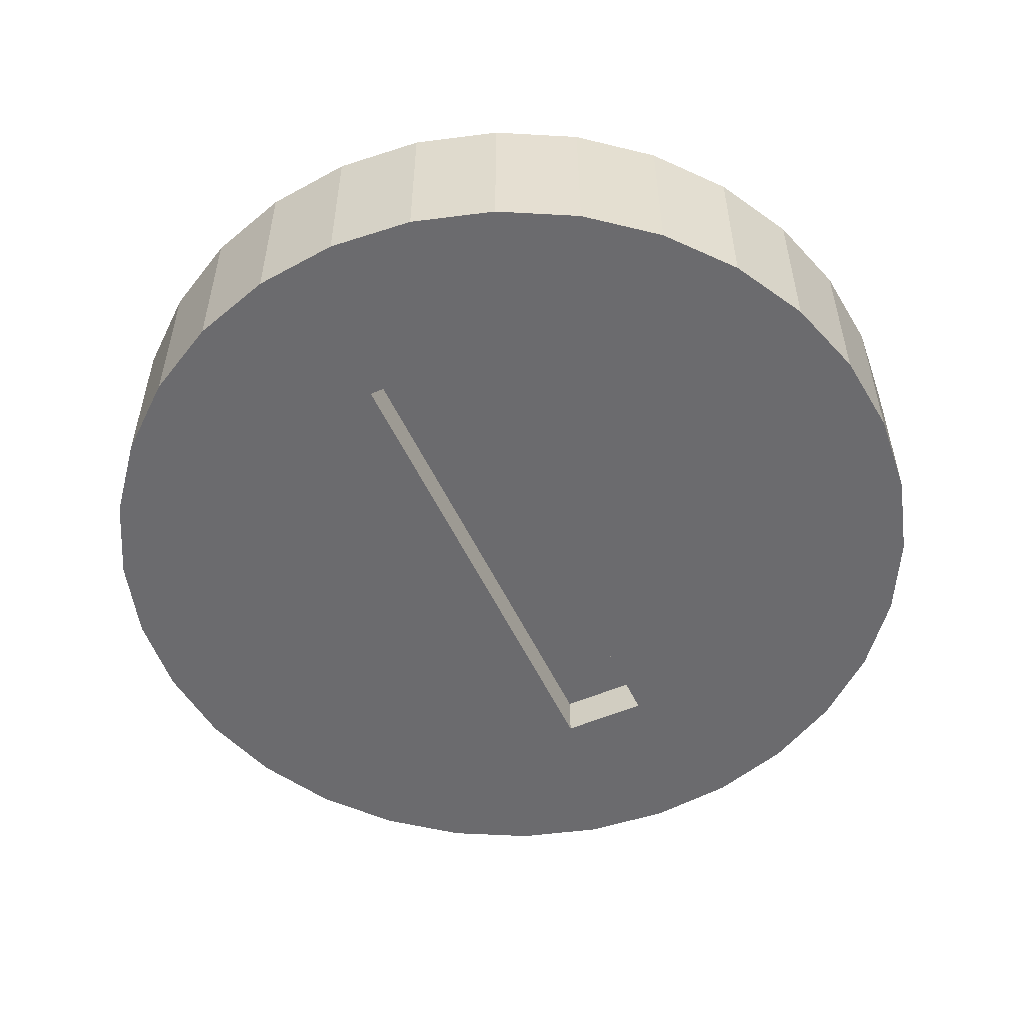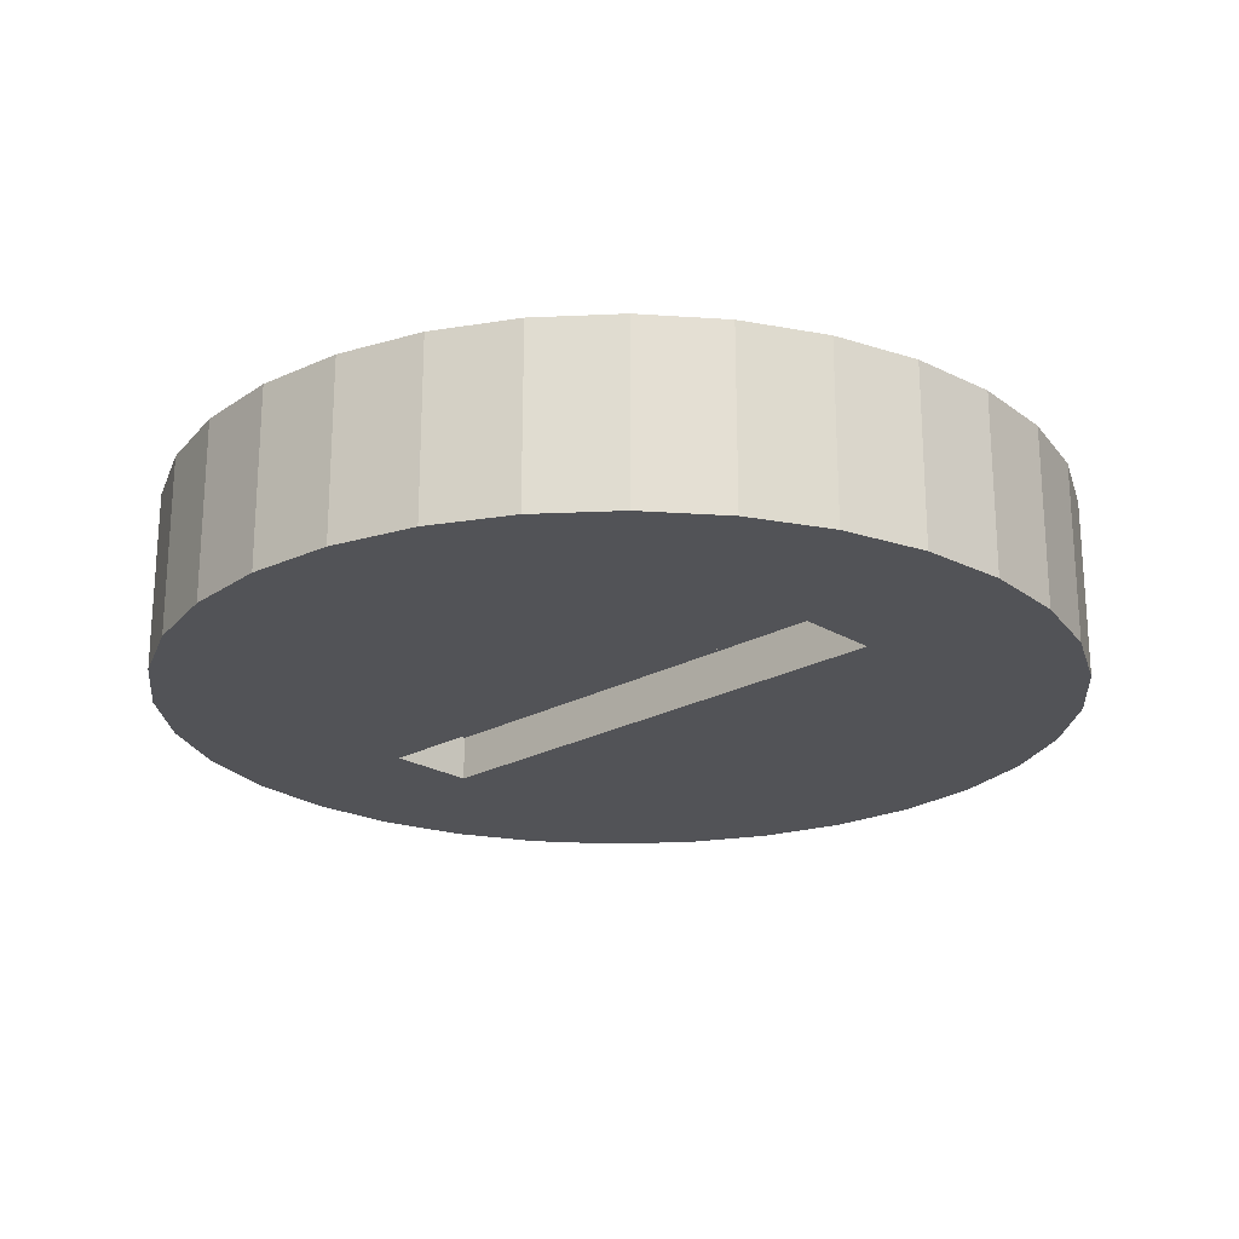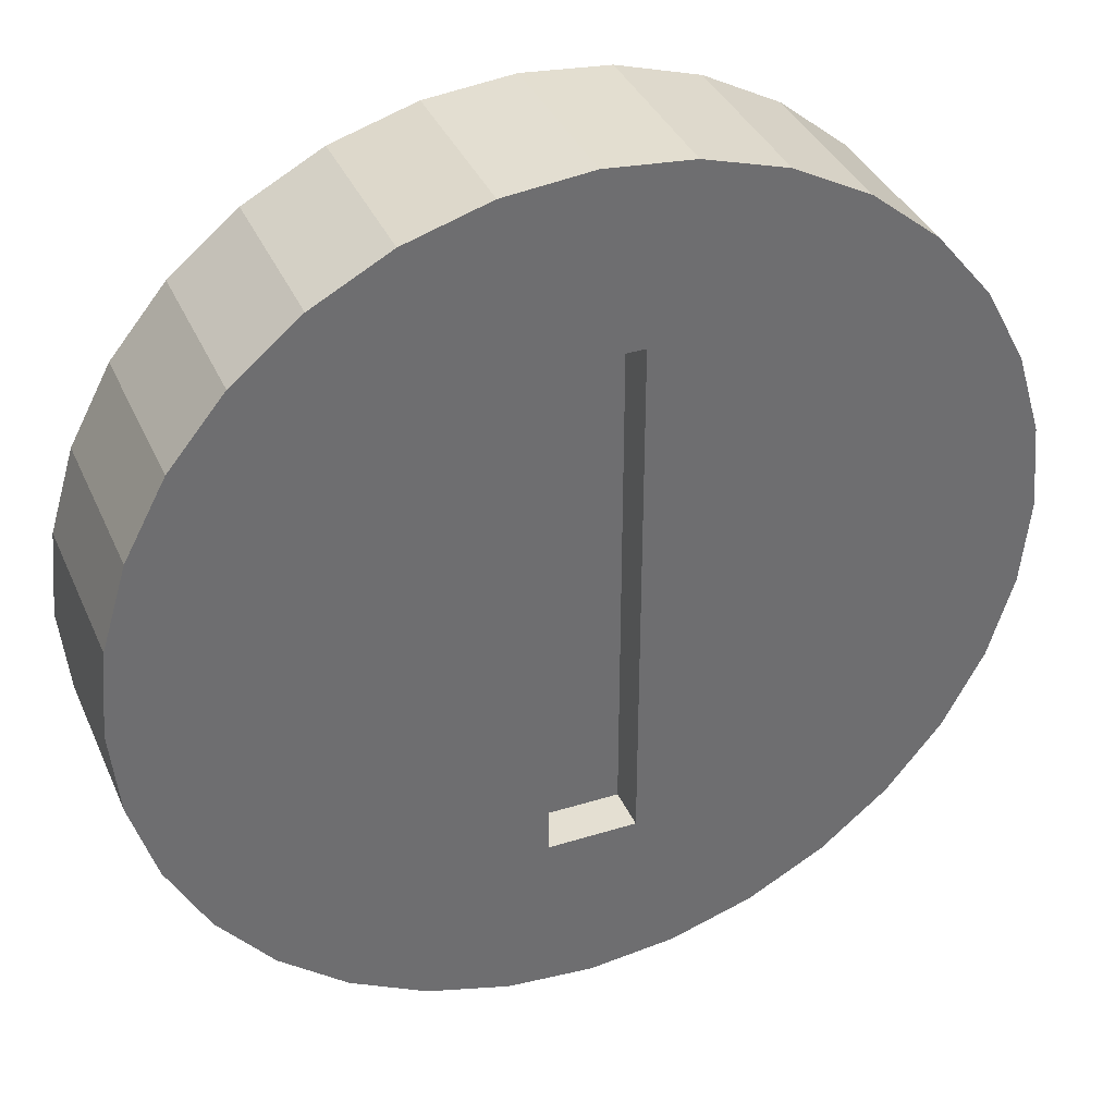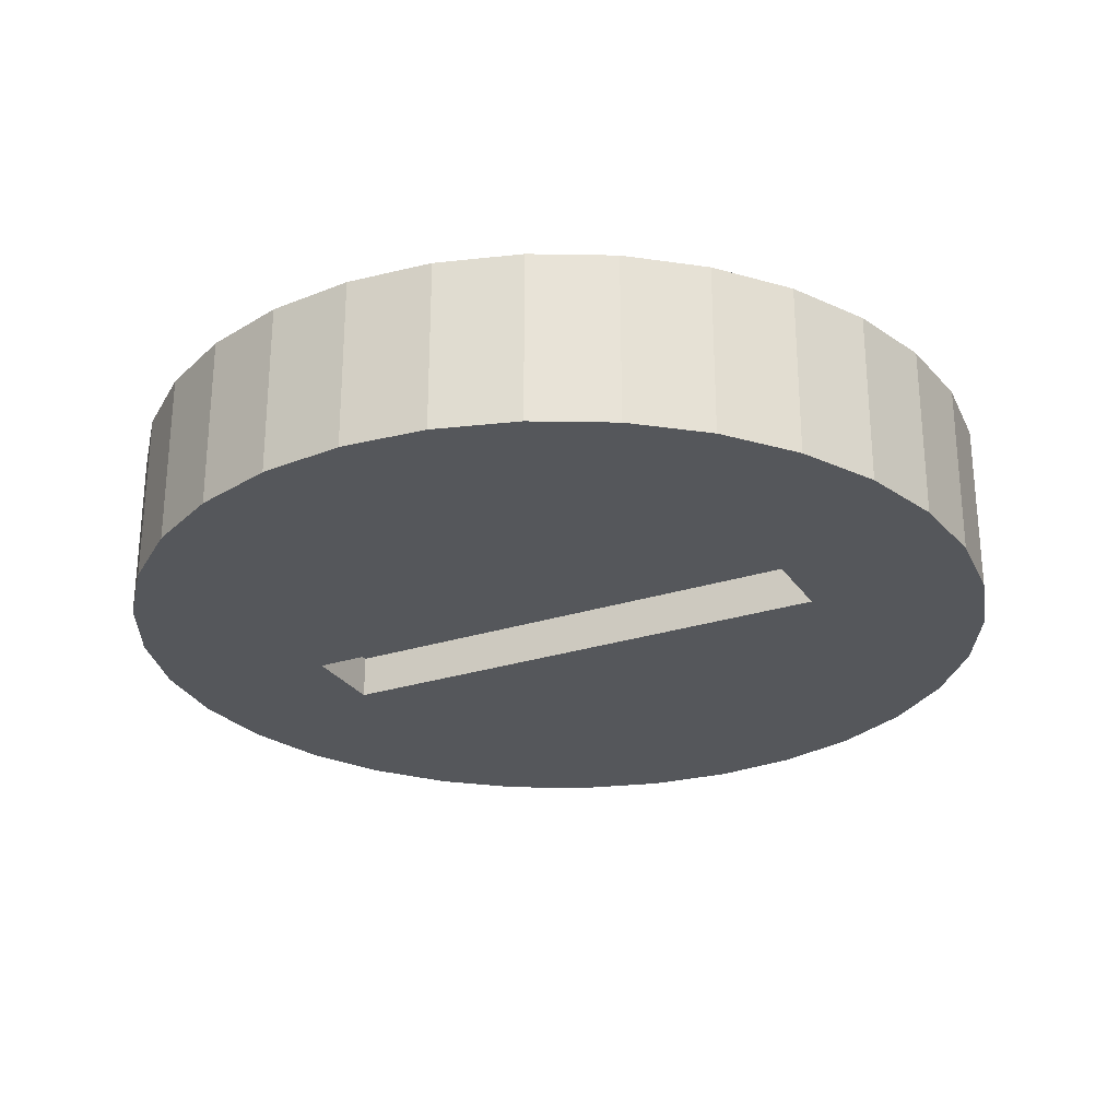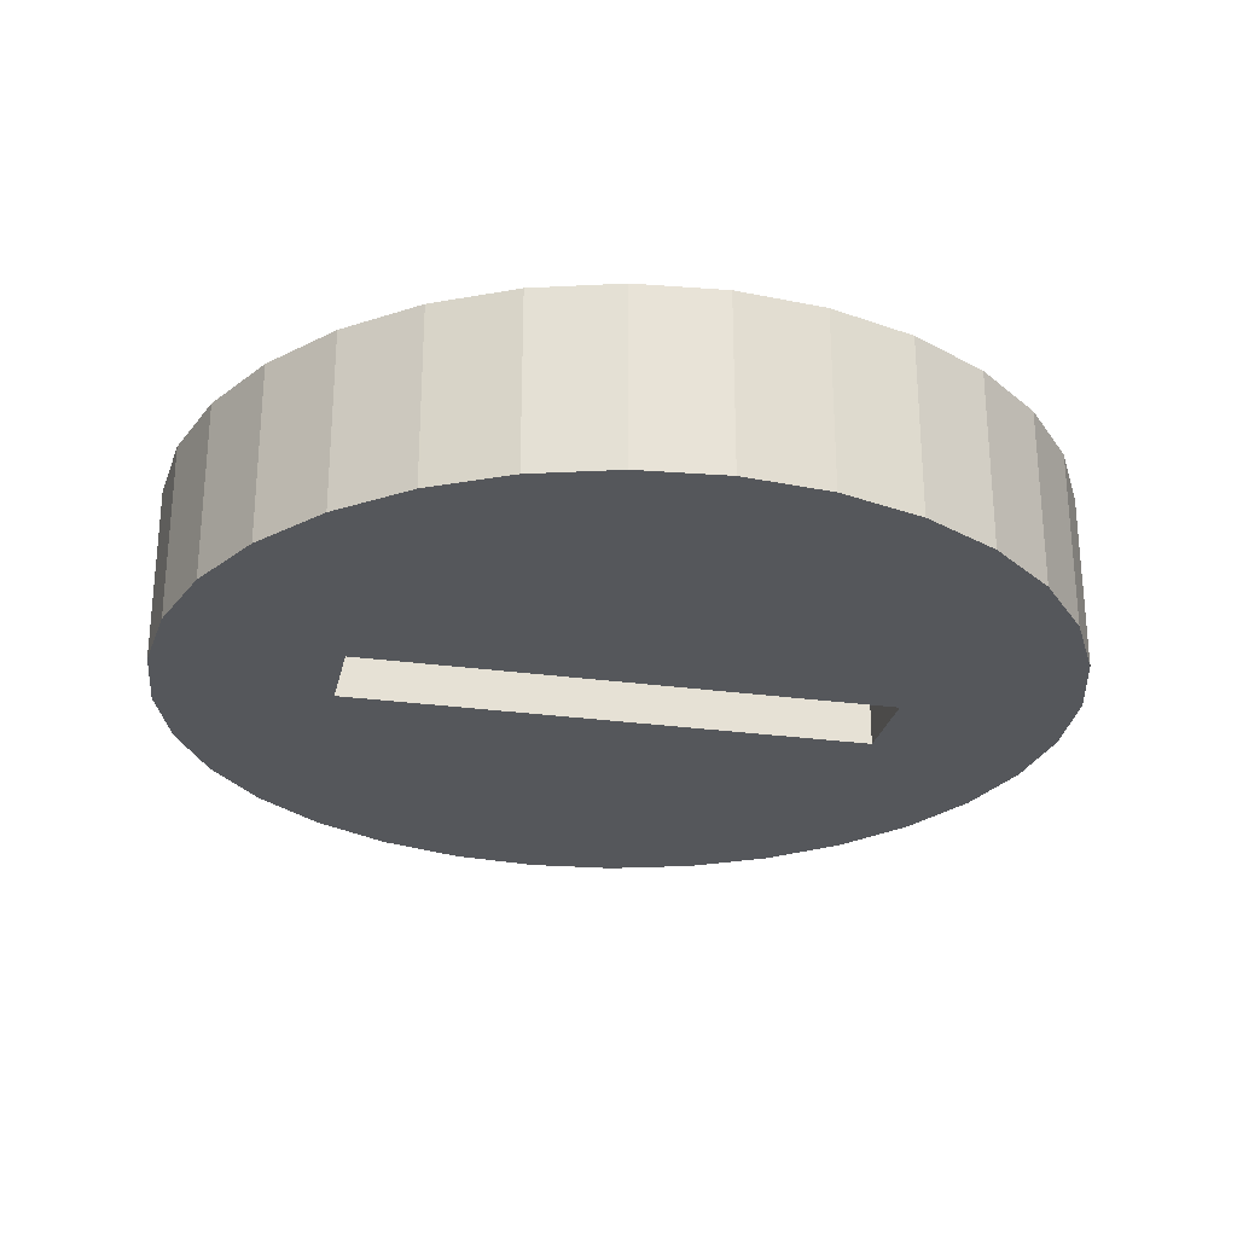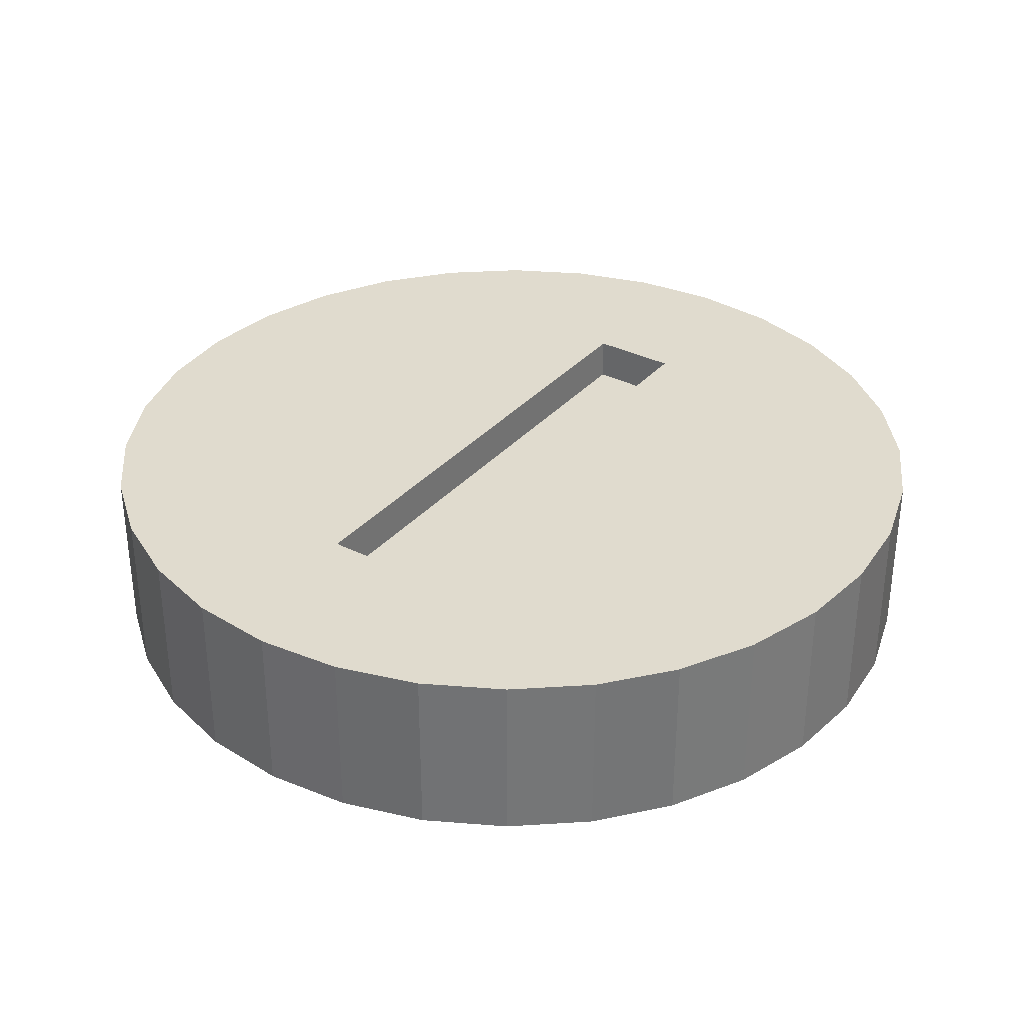
<metadata>
{"format":"obj","ext":"obj","renderer":"f3d","projection":"perspective","resolution":1024,"background":"white","views":[{"elev":-53.5,"azim":24.7,"up":"+Z"},{"elev":-22.3,"azim":-46.1,"up":"+Z"},{"elev":37.0,"azim":-21.9,"up":"+Y"},{"elev":-27.0,"azim":-63.4,"up":"+Z"},{"elev":-26.5,"azim":77.7,"up":"+Z"},{"elev":33.7,"azim":-145.6,"up":"+Z"}]}
</metadata>
<code>
o cylinder_円柱
v -1 0 0.2
v -0.1 -0.6 -0.1
v -1 -0 -0.2
v -0.1 0.6 -0.1
v -0.9808 -0.1951 0.2
v -0.1 -0.6 0.1
v -0.9808 -0.1951 -0.2
v 0.1 -0.6 -0.1
v -0.1 0.6 0.1
v 0.1 0.6 -0.1
v -0.9239 -0.3827 0.2
v -0.9239 -0.3827 -0.2
v 0.1 -0.6 0.1
v -0.8315 -0.5556 0.2
v -0.8315 -0.5556 -0.2
v 0.1 0.6 0.1
v -0.7071 -0.7071 0.2
v -0.7071 -0.7071 -0.2
v -0.5556 -0.8315 0.2
v -0.5556 -0.8315 -0.2
v -0.3827 -0.9239 0.2
v -0.3827 -0.9239 -0.2
v -0.1951 -0.9808 0.2
v -0.1951 -0.9808 -0.2
v 0 -1 0.2
v 0 -1 -0.2
v 0.1951 -0.9808 0.2
v 0.1951 -0.9808 -0.2
v 0.3827 -0.9239 0.2
v 0.3827 -0.9239 -0.2
v 0.5556 -0.8315 0.2
v 0.5556 -0.8315 -0.2
v 0.7071 -0.7071 0.2
v 0.7071 -0.7071 -0.2
v 0.8315 -0.5556 0.2
v 0.8315 -0.5556 -0.2
v 0.9239 -0.3827 0.2
v 0.9239 -0.3827 -0.2
v 0.9808 -0.1951 0.2
v 0.9808 -0.1951 -0.2
v 1 0 0.2
v 1 0 -0.2
v 0.9808 0.1951 0.2
v 0.9808 0.1951 -0.2
v 0.9239 0.3827 0.2
v 0.9239 0.3827 -0.2
v 0.8315 0.5556 0.2
v 0.8315 0.5556 -0.2
v 0.7071 0.7071 0.2
v 0.7071 0.7071 -0.2
v 0.5556 0.8315 0.2
v 0.5556 0.8315 -0.2
v 0.3827 0.9239 0.2
v 0.3827 0.9239 -0.2
v 0.1951 0.9808 0.2
v 0.1951 0.9808 -0.2
v -0 1 0.2
v -0 1 -0.2
v -0.1951 0.9808 0.2
v -0.1951 0.9808 -0.2
v -0.3827 0.9239 0.2
v -0.3827 0.9239 -0.2
v -0.5556 0.8315 0.2
v -0.5556 0.8315 -0.2
v -0.7071 0.7071 0.2
v -0.7071 0.7071 -0.2
v -0.8315 0.5556 0.2
v -0.8315 0.5556 -0.2
v -0.9239 0.3827 0.2
v -0.9239 0.3827 -0.2
v -0.9808 0.1951 0.2
v -0.9808 0.1951 -0.2
v -0.1 -0.6 0.2
v 0.1 -0.6 0.2
v 0.1 0.6 0.2
v -0.1 0.6 0.2
v 0.1 0.6 -0.2
v -0.1 0.6 -0.2
v -0.1 -0.6 -0.2
v 0.1 -0.6 -0.2
f 3 5 1
f 7 11 5
f 12 14 11
f 15 17 14
f 18 19 17
f 20 21 19
f 22 23 21
f 24 25 23
f 26 27 25
f 28 29 27
f 30 31 29
f 32 33 31
f 34 35 33
f 36 37 35
f 38 39 37
f 40 41 39
f 42 43 41
f 44 45 43
f 46 47 45
f 48 49 47
f 50 51 49
f 52 53 51
f 54 55 53
f 56 57 55
f 58 59 57
f 60 61 59
f 62 63 61
f 64 65 63
f 66 67 65
f 68 69 67
f 12 7 79
f 79 80 26
f 70 71 69
f 72 1 71
f 65 67 76
f 53 55 75
f 6 76 73
f 13 9 6
f 13 75 16
f 13 73 74
f 9 75 76
f 4 79 78
f 10 80 8
f 2 10 8
f 8 79 2
f 10 78 77
f 3 7 5
f 7 12 11
f 12 15 14
f 15 18 17
f 18 20 19
f 20 22 21
f 22 24 23
f 24 26 25
f 26 28 27
f 28 30 29
f 30 32 31
f 32 34 33
f 34 36 35
f 36 38 37
f 38 40 39
f 40 42 41
f 42 44 43
f 44 46 45
f 46 48 47
f 48 50 49
f 50 52 51
f 52 54 53
f 54 56 55
f 56 58 57
f 58 60 59
f 60 62 61
f 62 64 63
f 64 66 65
f 66 68 67
f 68 70 69
f 66 64 78
f 64 62 78
f 62 60 78
f 60 58 78
f 58 56 77
f 56 54 77
f 54 52 77
f 78 79 3
f 79 20 18
f 15 79 18
f 77 78 58
f 68 66 78
f 72 70 78
f 70 68 78
f 7 3 79
f 3 72 78
f 15 12 79
f 77 52 50
f 50 48 77
f 48 46 77
f 46 44 77
f 44 42 77
f 42 40 80
f 40 38 80
f 38 36 80
f 36 34 80
f 34 32 80
f 32 30 80
f 30 28 80
f 28 26 80
f 26 24 79
f 24 22 79
f 22 20 79
f 80 77 42
f 70 72 71
f 72 3 1
f 67 69 76
f 69 71 76
f 71 1 76
f 1 5 73
f 76 1 73
f 5 11 73
f 11 14 73
f 14 17 73
f 17 19 73
f 19 21 73
f 21 23 73
f 76 75 57
f 75 55 57
f 57 59 76
f 59 61 76
f 61 63 76
f 63 65 76
f 74 73 25
f 73 23 25
f 25 27 74
f 27 29 74
f 29 31 74
f 31 33 74
f 33 35 74
f 35 37 74
f 37 39 74
f 39 41 74
f 41 43 75
f 74 41 75
f 43 45 75
f 45 47 75
f 47 49 75
f 49 51 75
f 51 53 75
f 6 9 76
f 13 16 9
f 13 74 75
f 13 6 73
f 9 16 75
f 4 2 79
f 10 77 80
f 2 4 10
f 8 80 79
f 10 4 78

</code>
